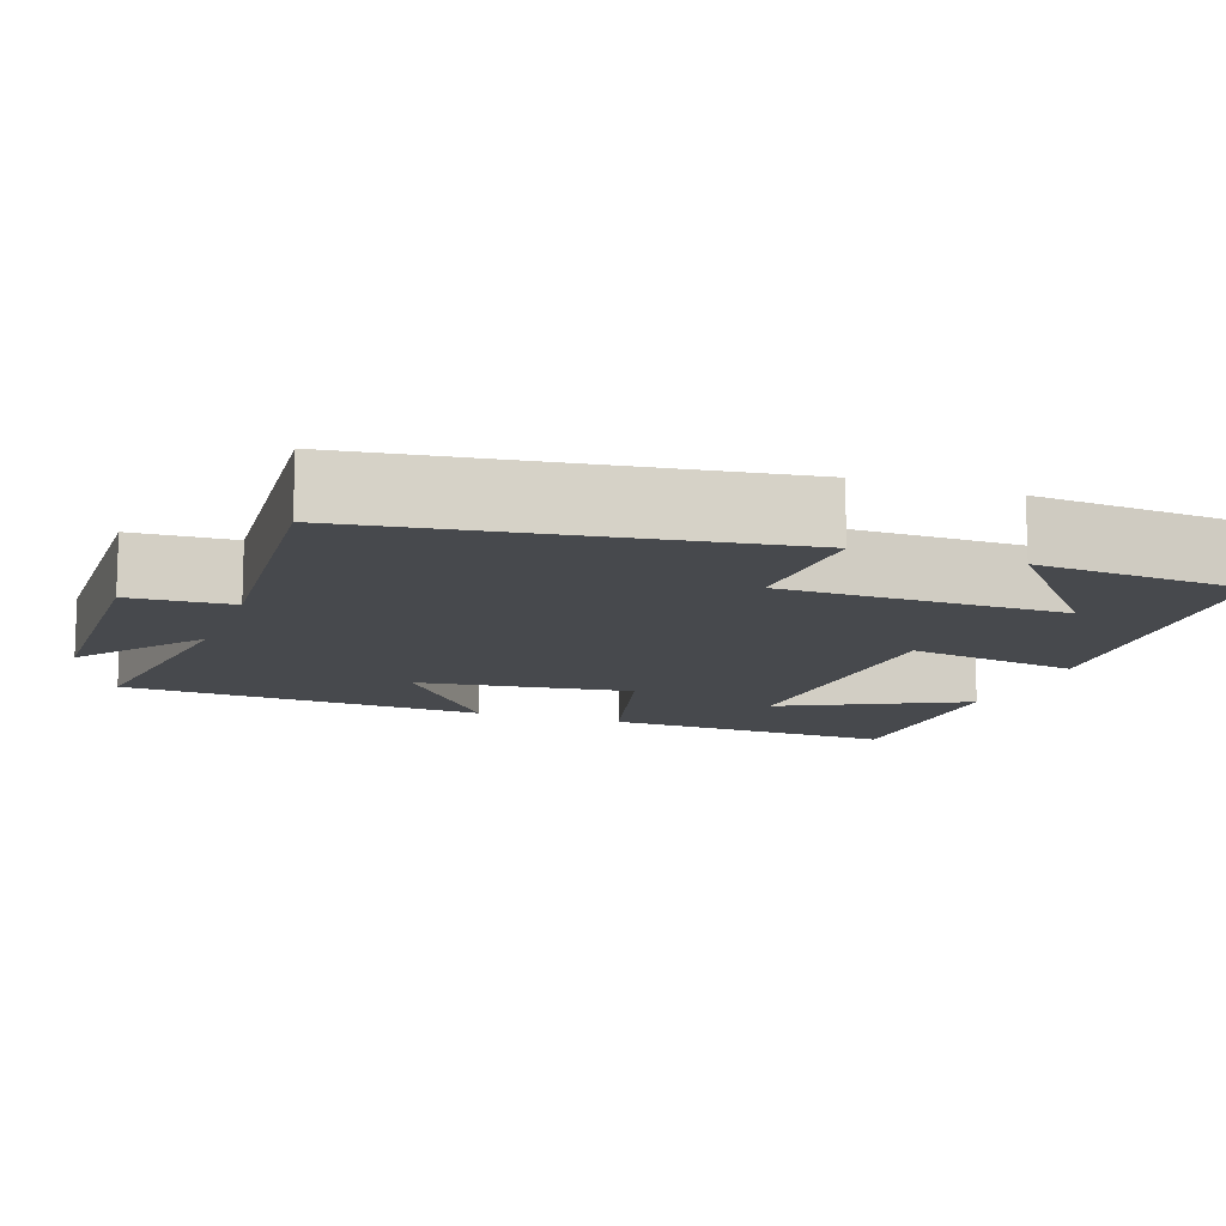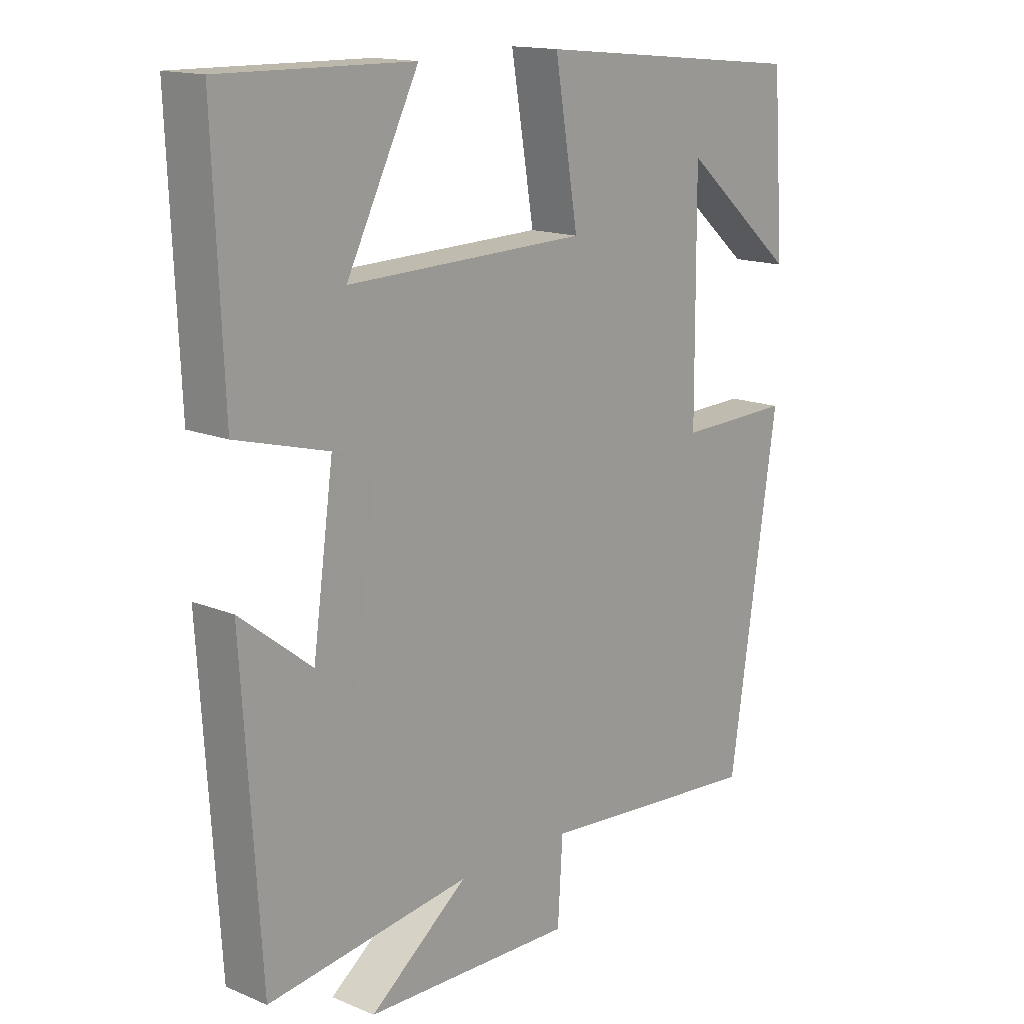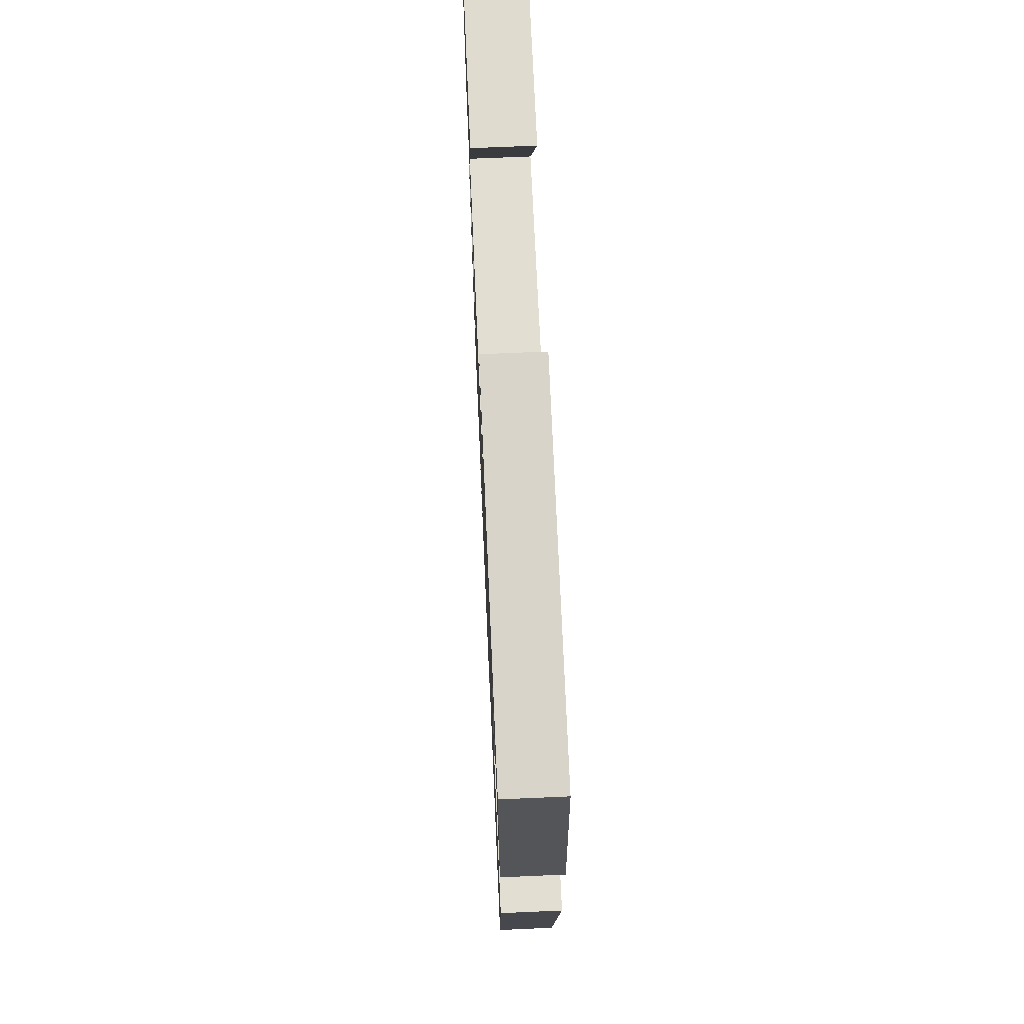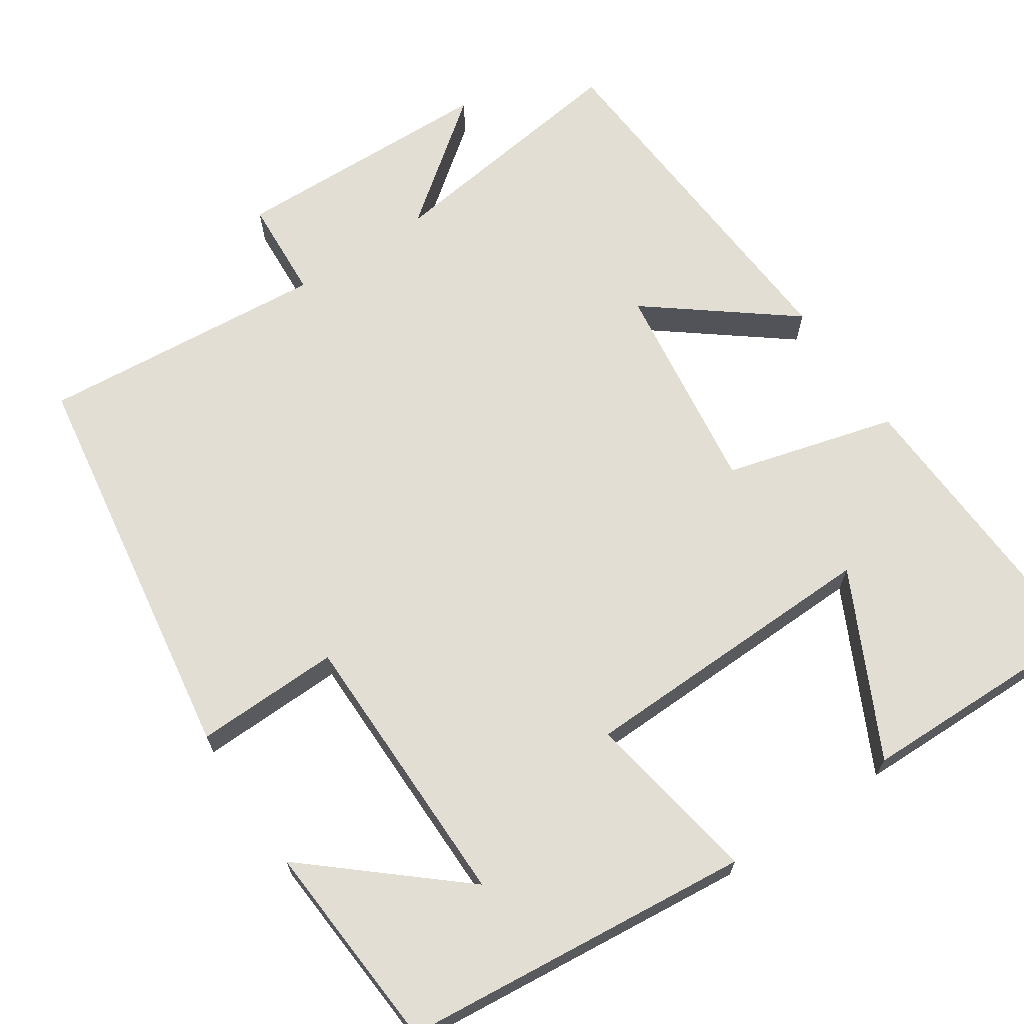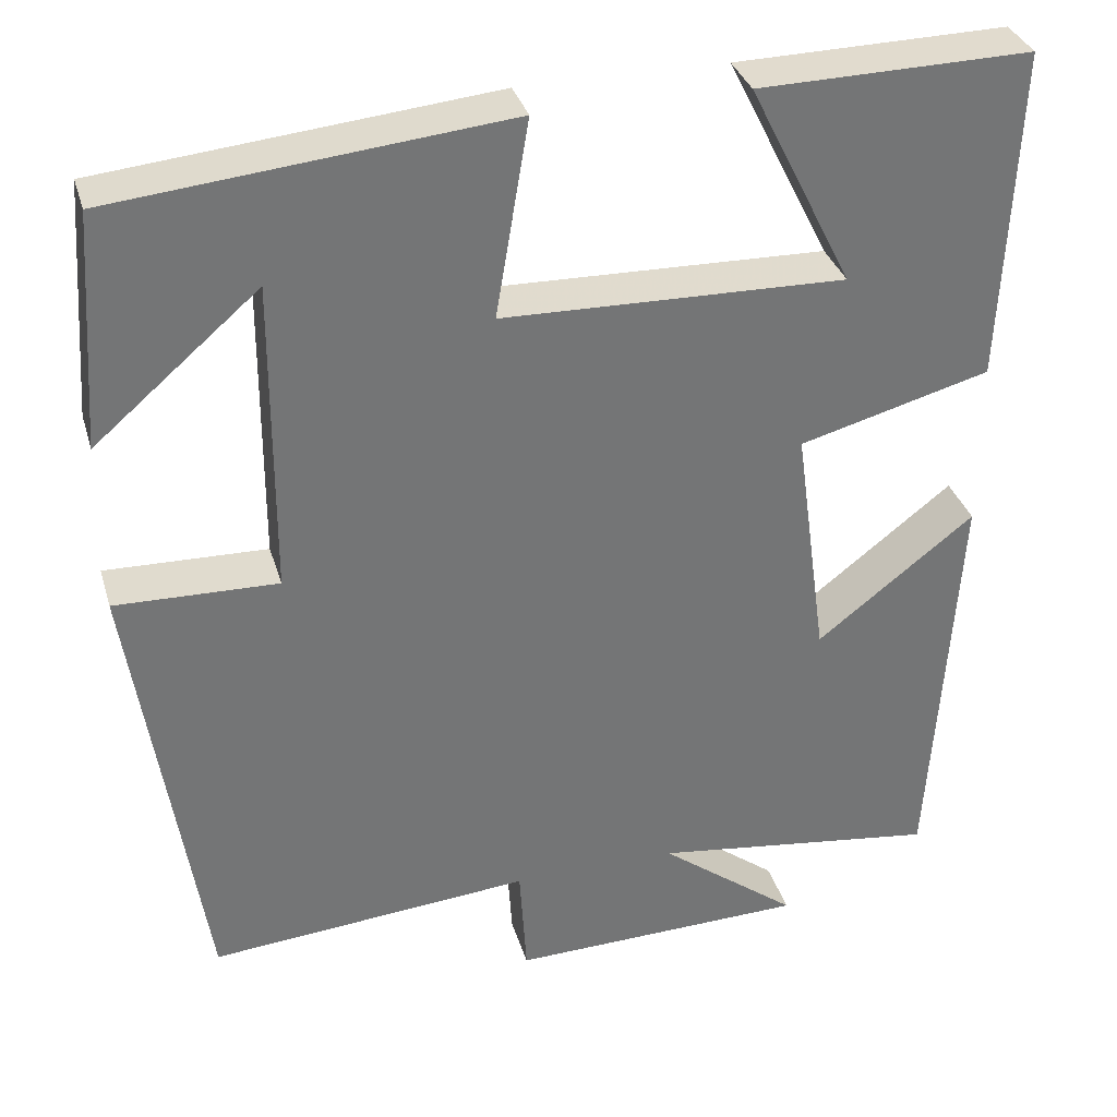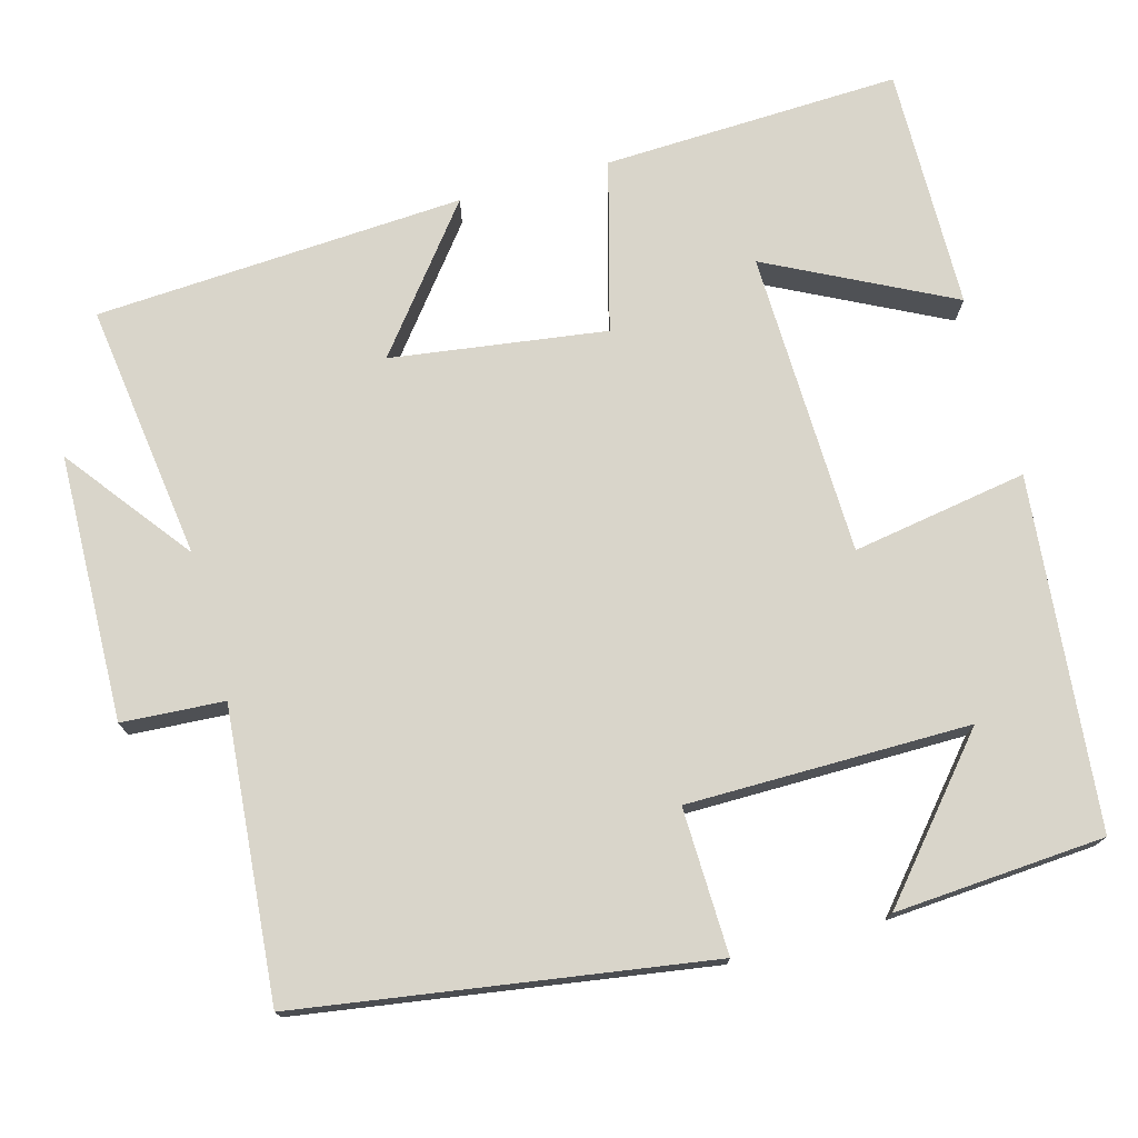
<metadata>
{"format":"obj","ext":"obj","renderer":"f3d","projection":"perspective","resolution":1024,"background":"white","views":[{"elev":-12.1,"azim":-109.9,"up":"+Y"},{"elev":15.2,"azim":131.4,"up":"+Z"},{"elev":69.4,"azim":-92.5,"up":"+Z"},{"elev":67.3,"azim":-33.8,"up":"+Y"},{"elev":33.8,"azim":-15.8,"up":"+Z"},{"elev":74.5,"azim":-105.3,"up":"+Y"}]}
</metadata>
<code>
v -0.421 0.07 -0.531
v -0.5 0.07 -0.009
v -0.314 0.07 -0.014
v -0.312 0.07 0.348
v -0.5 0.07 0.187
v -0.481 0.07 0.456
v -0.032 0.07 0.5
v -0.07 0.07 0.275
v 0.322 0.07 0.265
v 0.204 0.07 0.5
v 0.516 0.07 0.505
v 0.5 0.07 0.123
v 0.281 0.07 0.064
v 0.319 0.07 -0.212
v 0.5 0.07 -0.071
v 0.47 0.07 -0.545
v 0.139 0.07 -0.5
v 0.299 0.07 -0.623
v -0.043 0.07 -0.631
v -0.051 0.07 -0.5
v -0.421 0 -0.531
v -0.5 0 -0.009
v -0.314 0 -0.014
v -0.312 0 0.348
v -0.5 0 0.187
v -0.481 0 0.456
v -0.032 0 0.5
v -0.07 0 0.275
v 0.322 0 0.265
v 0.204 0 0.5
v 0.516 0 0.505
v 0.5 0 0.123
v 0.281 0 0.064
v 0.319 0 -0.212
v 0.5 0 -0.071
v 0.47 0 -0.545
v 0.139 0 -0.5
v 0.299 0 -0.623
v -0.043 0 -0.631
v -0.051 0 -0.5
f 17 18 19 20
f 14 15 16 17
f 13 14 17 20
f 11 12 13
f 9 10 11
f 9 11 13 20
f 6 7 8
f 4 5 6
f 4 6 8
f 3 4 8
f 20 1 2 3
f 3 8 9 20
f 40 39 38 37
f 37 36 35 34
f 40 37 34 33
f 33 32 31
f 31 30 29
f 40 33 31 29
f 28 27 26
f 26 25 24
f 28 26 24
f 28 24 23
f 23 22 21 40
f 40 29 28 23
f 1 21 22 2
f 2 22 23 3
f 3 23 24 4
f 4 24 25 5
f 5 25 26 6
f 6 26 27 7
f 7 27 28 8
f 8 28 29 9
f 9 29 30 10
f 10 30 31 11
f 11 31 32 12
f 12 32 33 13
f 13 33 34 14
f 14 34 35 15
f 15 35 36 16
f 16 36 37 17
f 17 37 38 18
f 18 38 39 19
f 19 39 40 20
f 20 40 21 1

</code>
